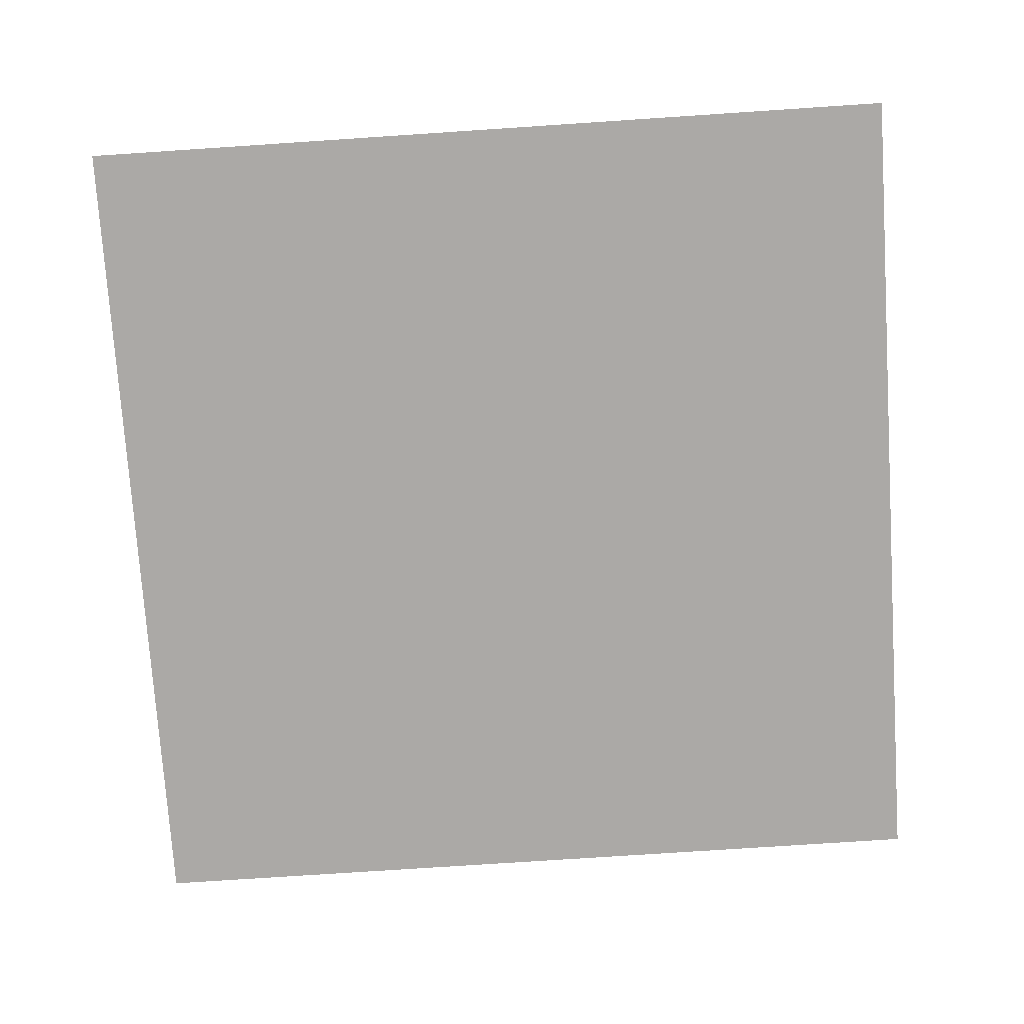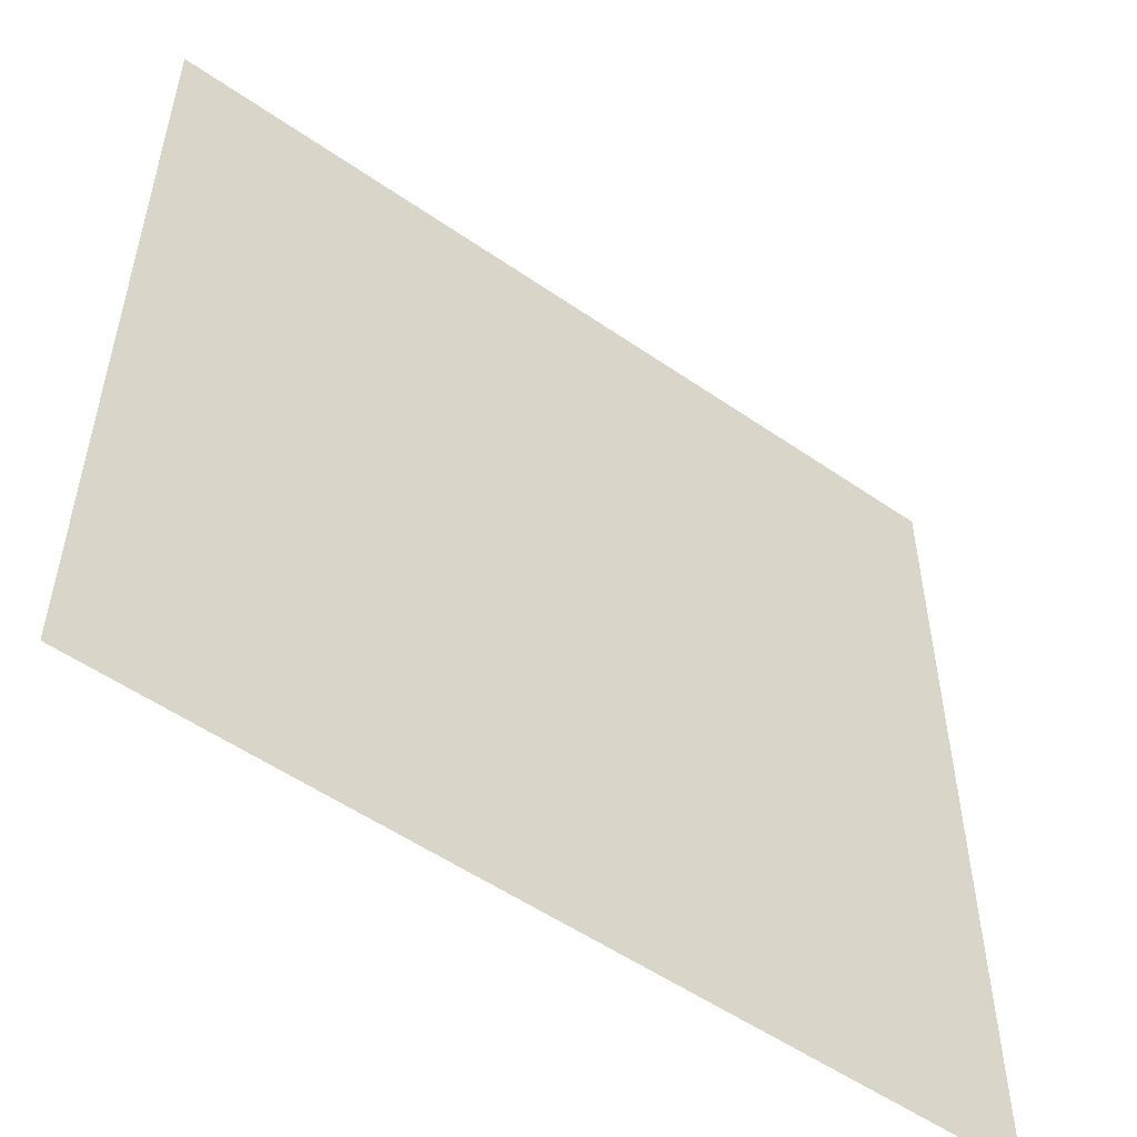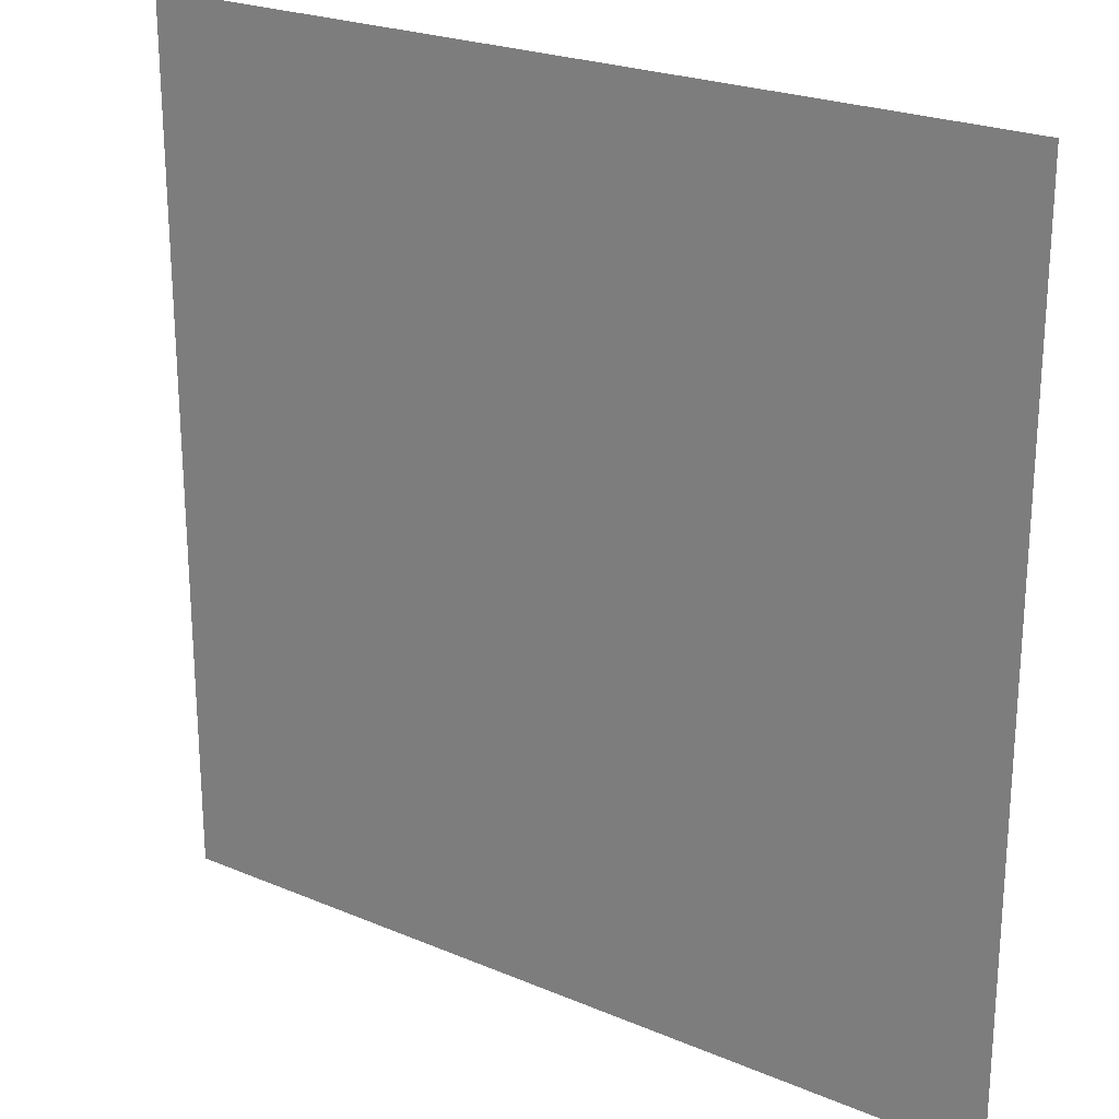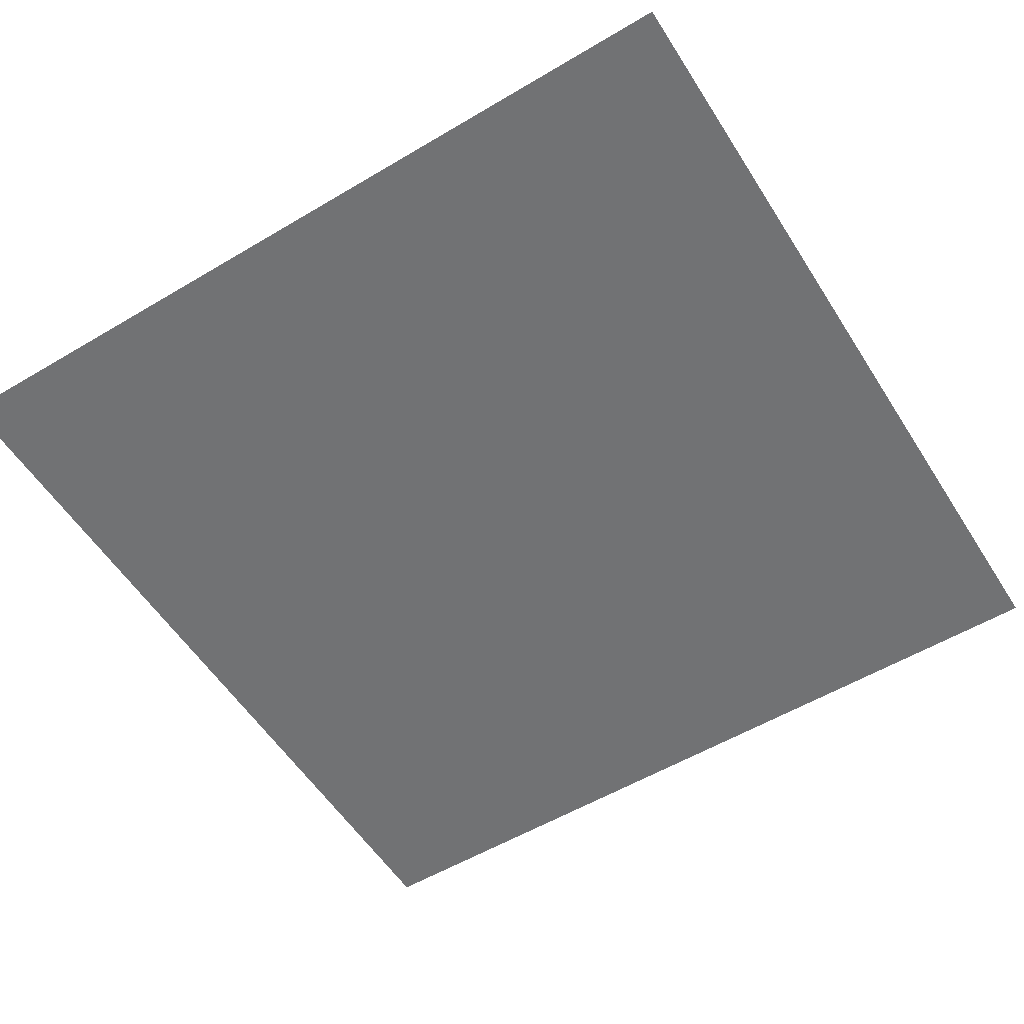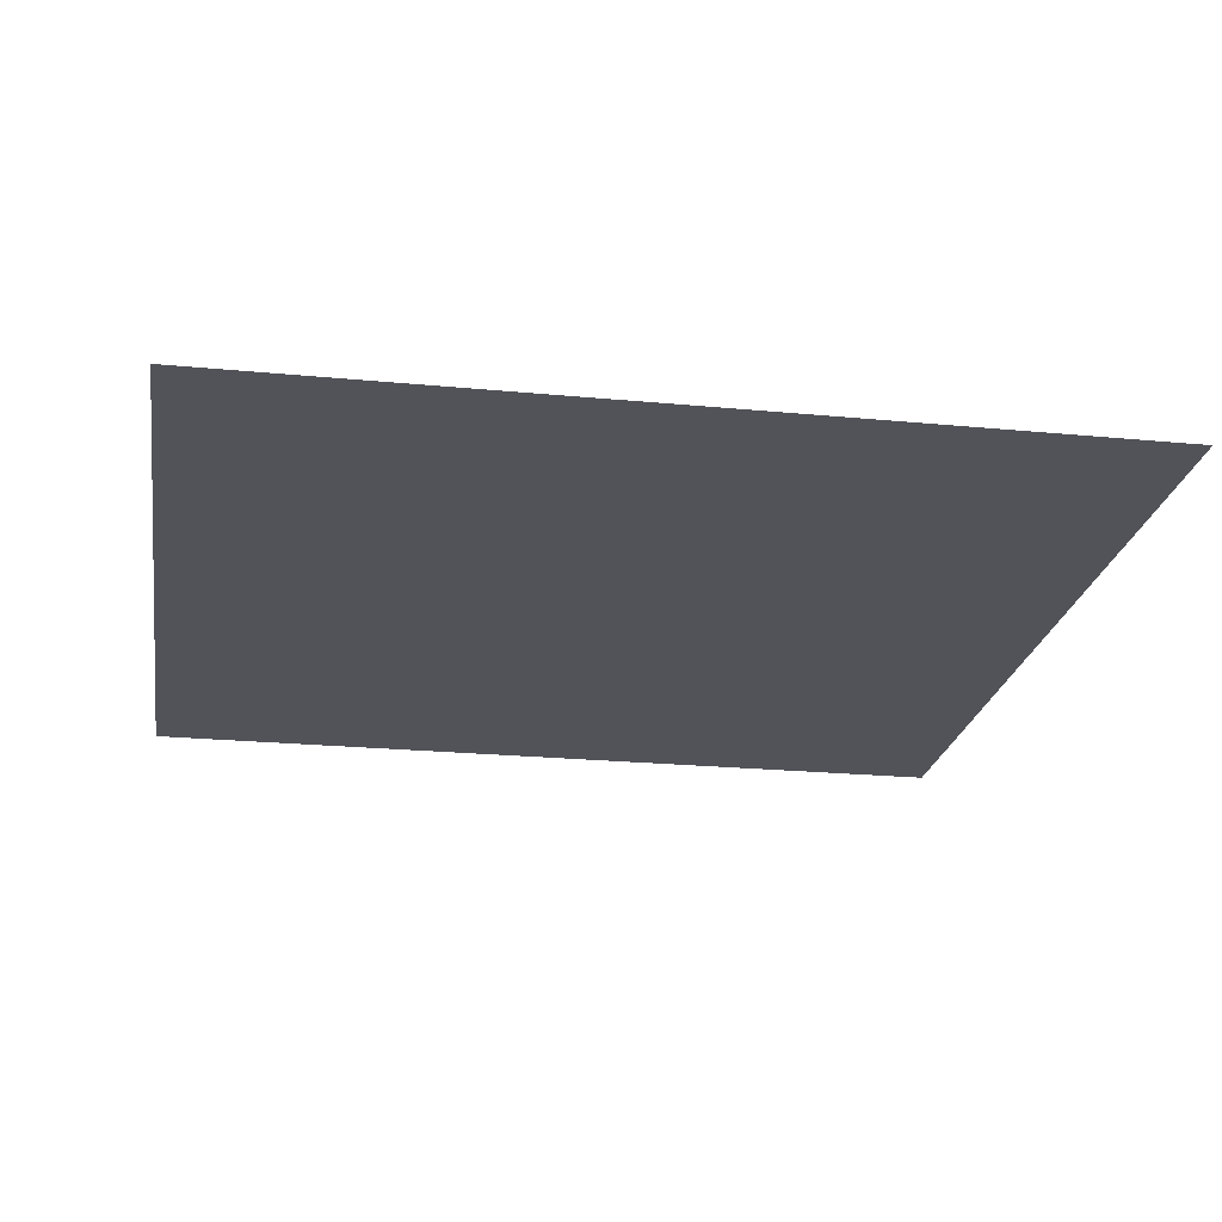
<metadata>
{"format":"obj","ext":"obj","renderer":"f3d","projection":"perspective","resolution":1024,"background":"white","views":[{"elev":-75.6,"azim":3.8,"up":"+Y"},{"elev":-53.9,"azim":143.6,"up":"+Z"},{"elev":23.4,"azim":-144.5,"up":"+Z"},{"elev":-55.5,"azim":-58.0,"up":"+Y"},{"elev":-22.6,"azim":170.6,"up":"+Y"}]}
</metadata>
<code>
v -2.625 -0 2.625
v 2.625 -0 2.625
v 2.625 0 -2.625
v -2.625 0 -2.625
f 2 4 1
f 2 3 4

</code>
